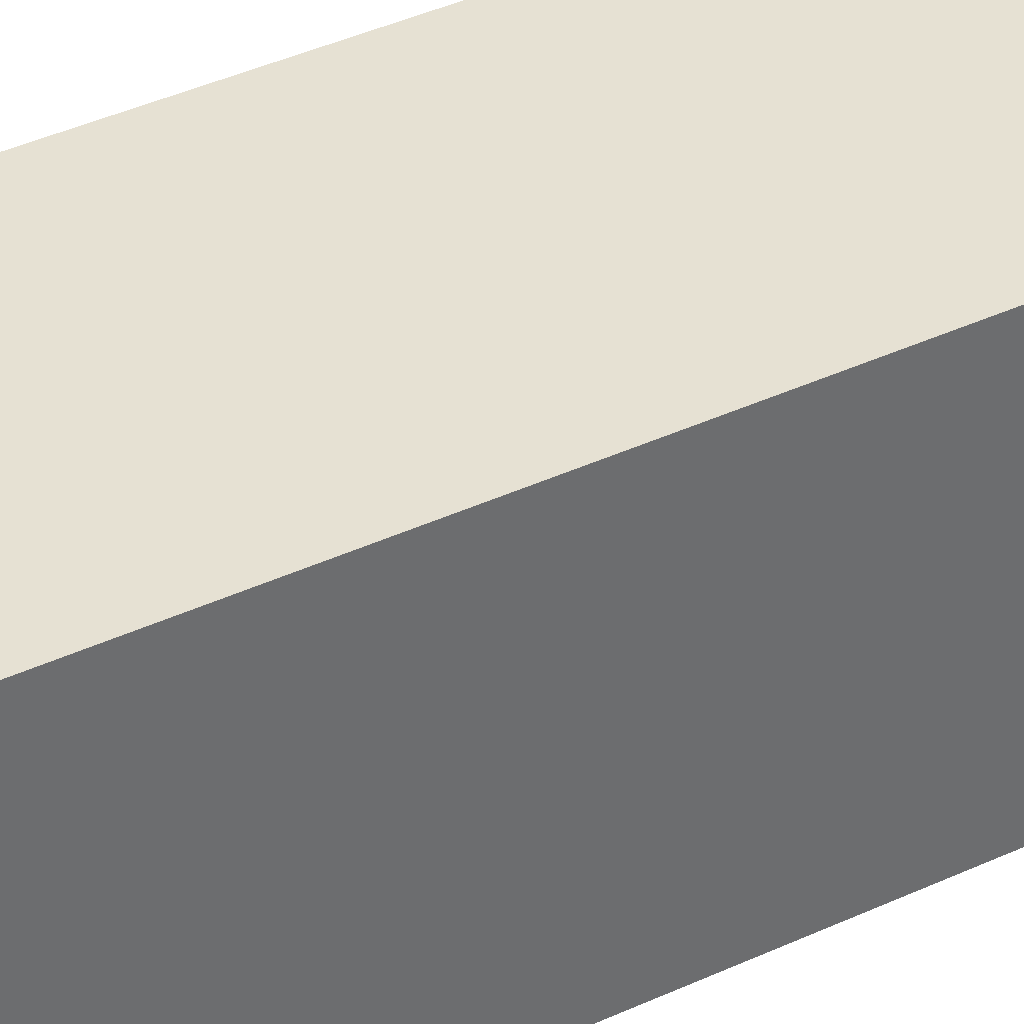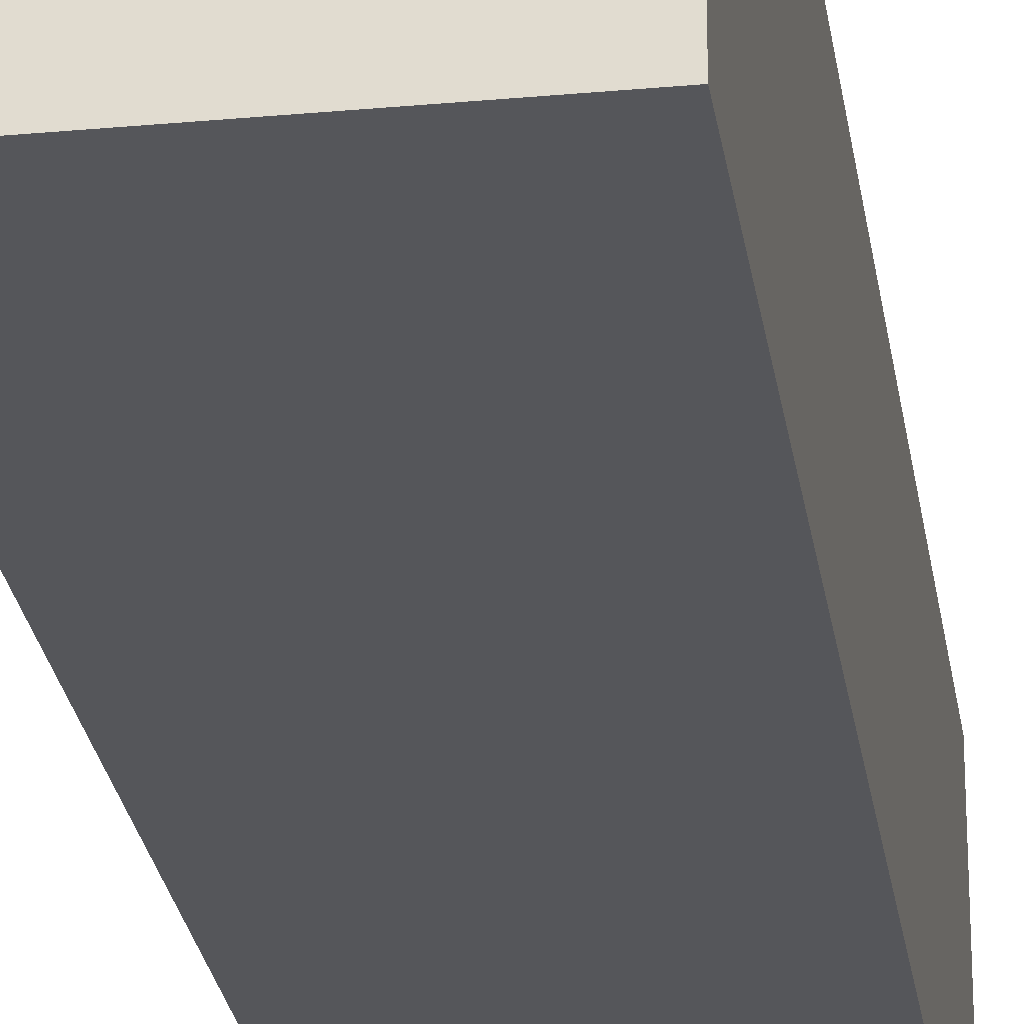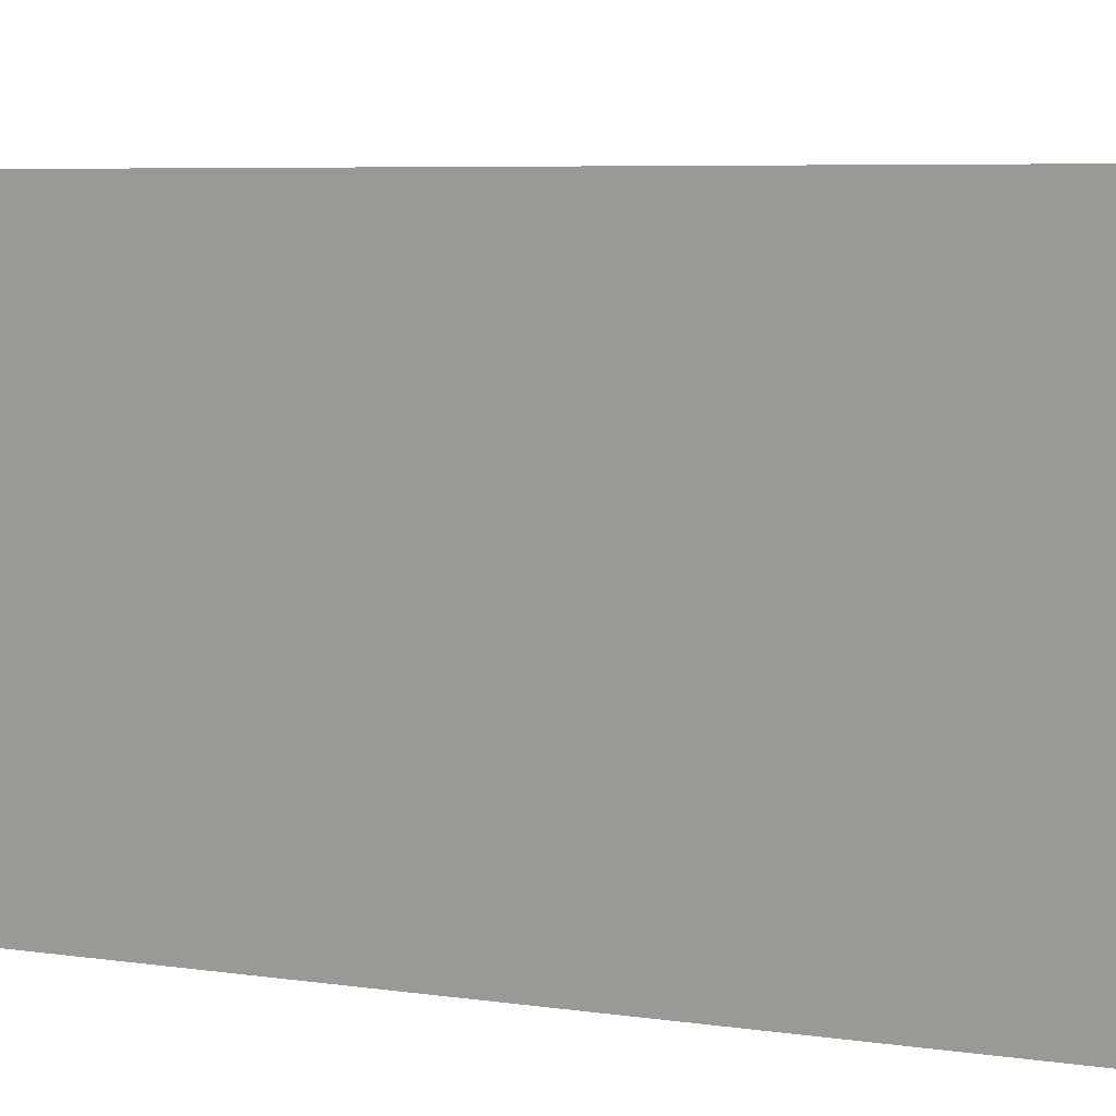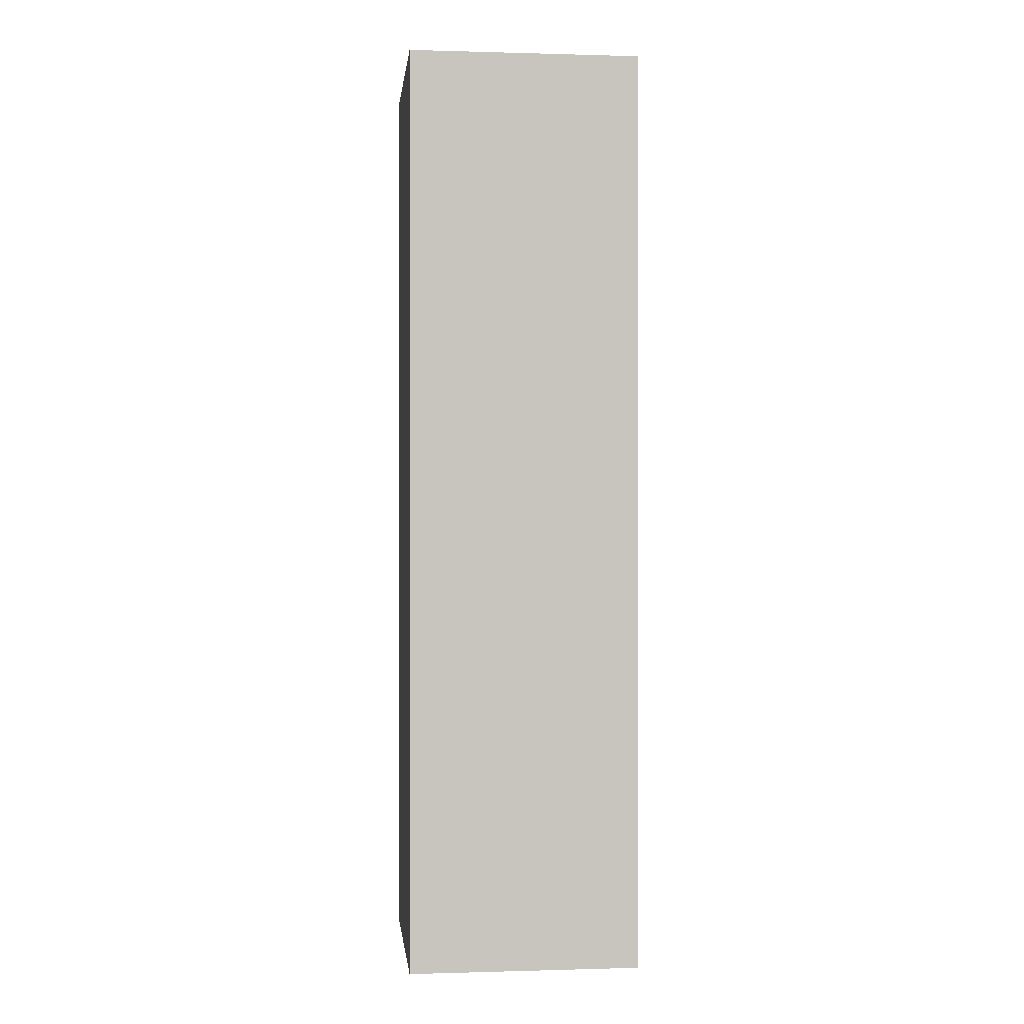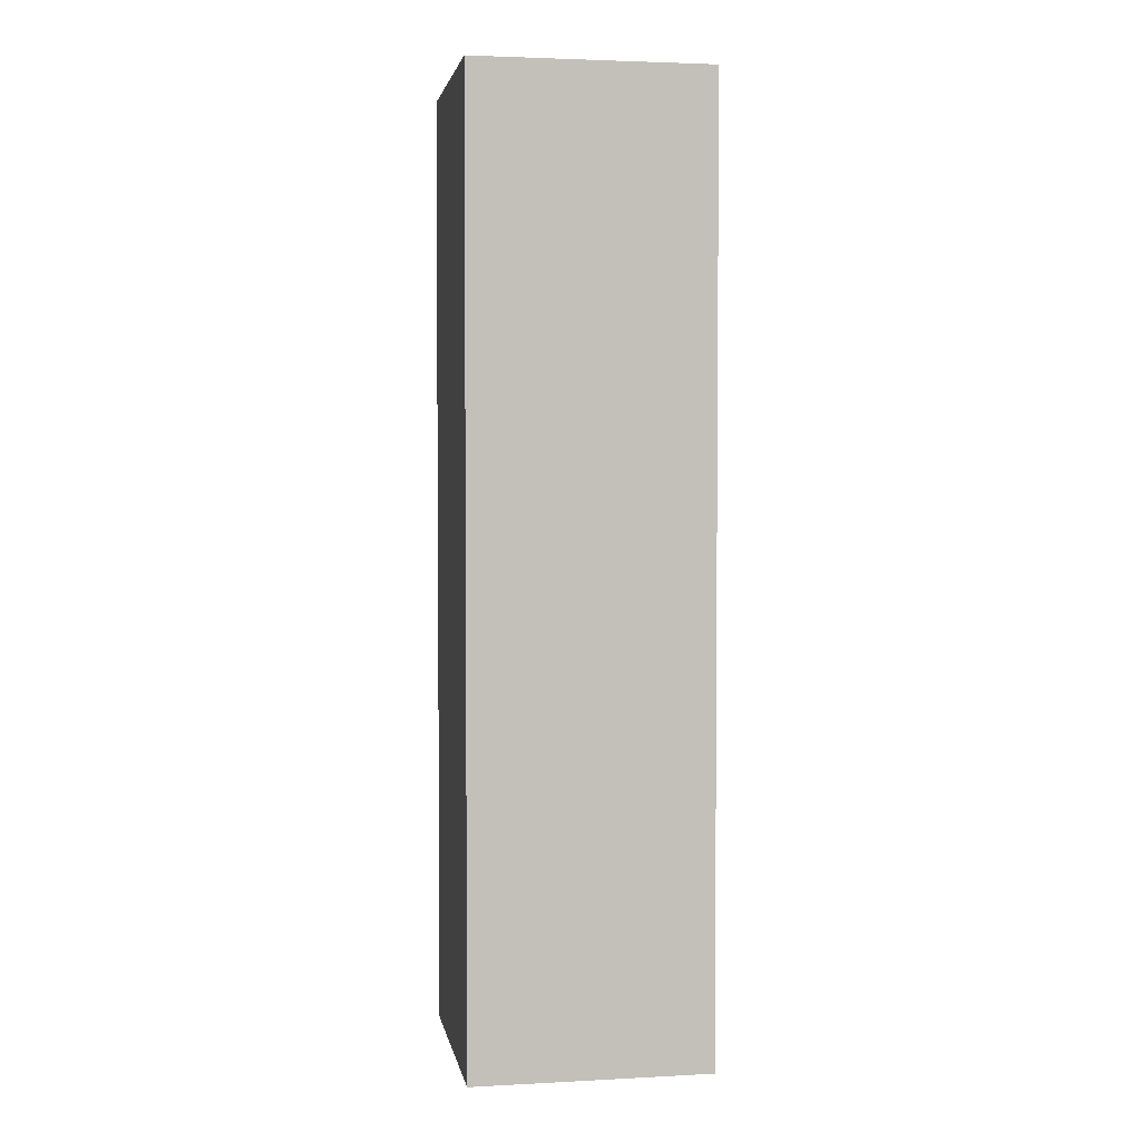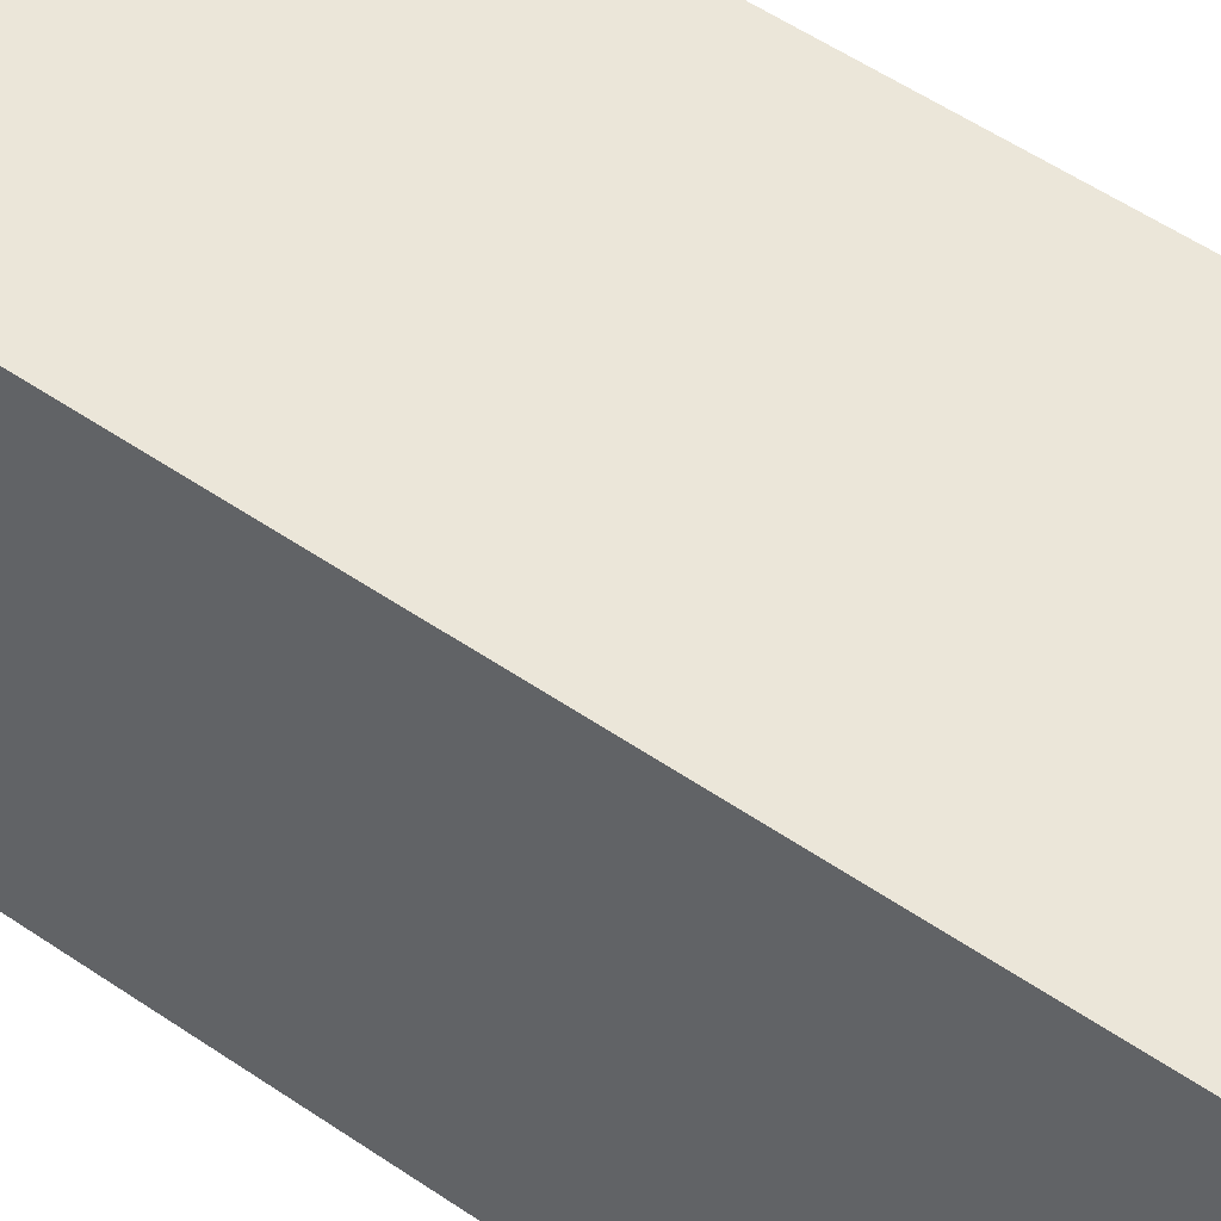
<metadata>
{"format":"obj","ext":"obj","renderer":"f3d","projection":"perspective","resolution":1024,"background":"white","views":[{"elev":38.9,"azim":-120.4,"up":"+Z"},{"elev":-26.0,"azim":8.3,"up":"+Z"},{"elev":3.2,"azim":130.5,"up":"+Z"},{"elev":-0.0,"azim":-96.2,"up":"+Y"},{"elev":3.1,"azim":-100.0,"up":"+Y"},{"elev":47.0,"azim":128.9,"up":"+Z"}]}
</metadata>
<code>
o leg
v -2 0.1 -8.2
v -2 0.1 -8.3
v -2 0.2 -8.2
v -2 0.2 -8.3
v -2 0.4 -8.2
v -2 0.4 -8.3
v -2 0.5 -8.2
v -2 0.5 -8.3
v -1.9 0.1 -8.2
v -1.9 0.1 -8.3
v -1.9 0.2 -8.2
v -1.9 0.2 -8.3
v -1.9 0.4 -8.2
v -1.9 0.4 -8.3
v -1.9 0.5 -8.2
v -1.9 0.5 -8.3
v -2 0.1 -8.2
v -2 0.2 -8.2
v -2 0.4 -8.2
v -2 0.5 -8.2
v -1.9 0.1 -8.2
v -1.9 0.2 -8.2
v -1.9 0.4 -8.2
v -1.9 0.5 -8.2
v -2 0.1 -8.3
v -2 0.2 -8.3
v -2 0.4 -8.3
v -2 0.5 -8.3
v -1.9 0.1 -8.3
v -1.9 0.2 -8.3
v -1.9 0.4 -8.3
v -1.9 0.5 -8.3
v -2 0.1 -8.2
v -1.9 0.1 -8.2
v -2 0.1 -8.3
v -1.9 0.1 -8.3
v -2 0.5 -8.2
v -1.9 0.5 -8.2
v -2 0.5 -8.3
v -1.9 0.5 -8.3
f 3 2 1
f 4 2 3
f 5 4 3
f 6 4 5
f 7 6 5
f 8 6 7
f 9 10 11
f 11 10 12
f 11 12 13
f 13 12 14
f 13 14 15
f 15 14 16
f 21 18 17
f 22 19 18
f 22 18 21
f 23 20 19
f 23 19 22
f 24 20 23
f 25 26 29
f 26 27 30
f 29 26 30
f 27 28 31
f 30 27 31
f 31 28 32
f 35 34 33
f 36 34 35
f 37 38 39
f 39 38 40

</code>
